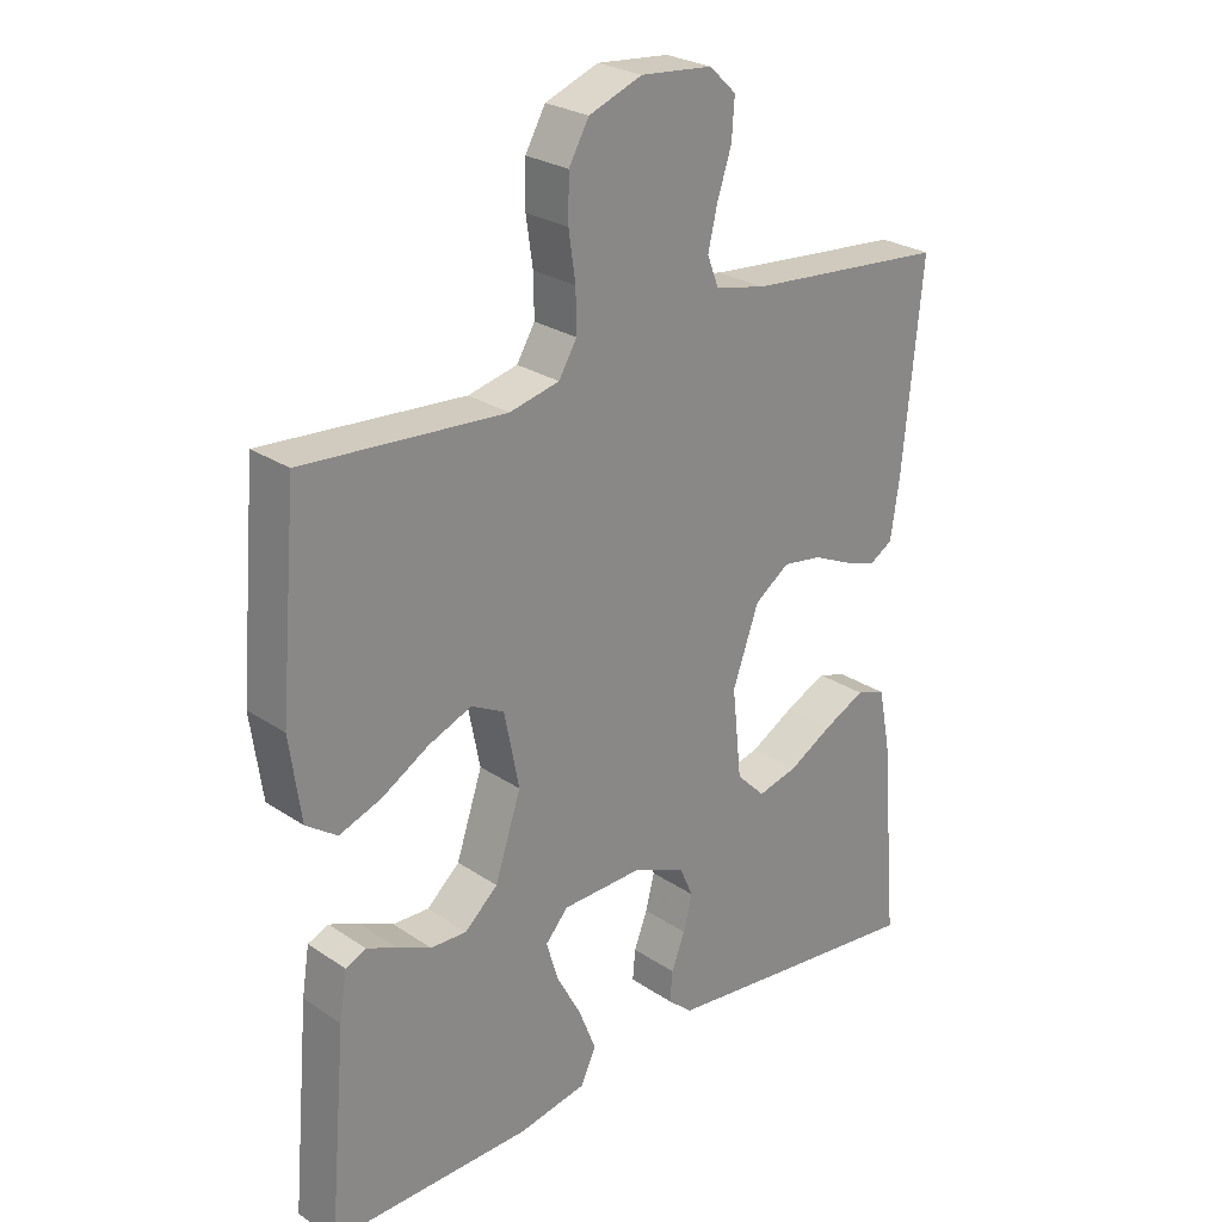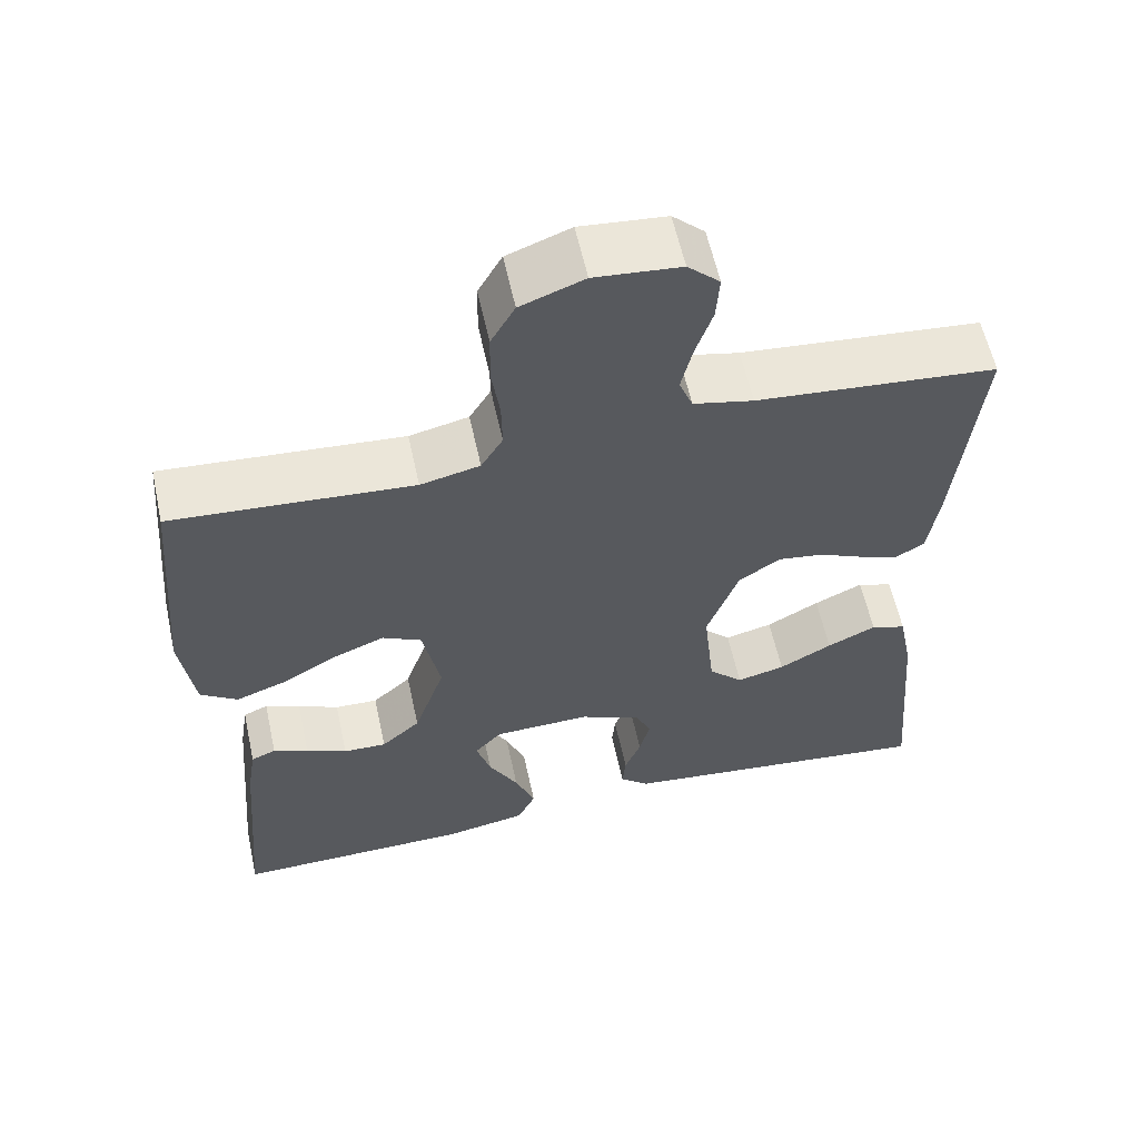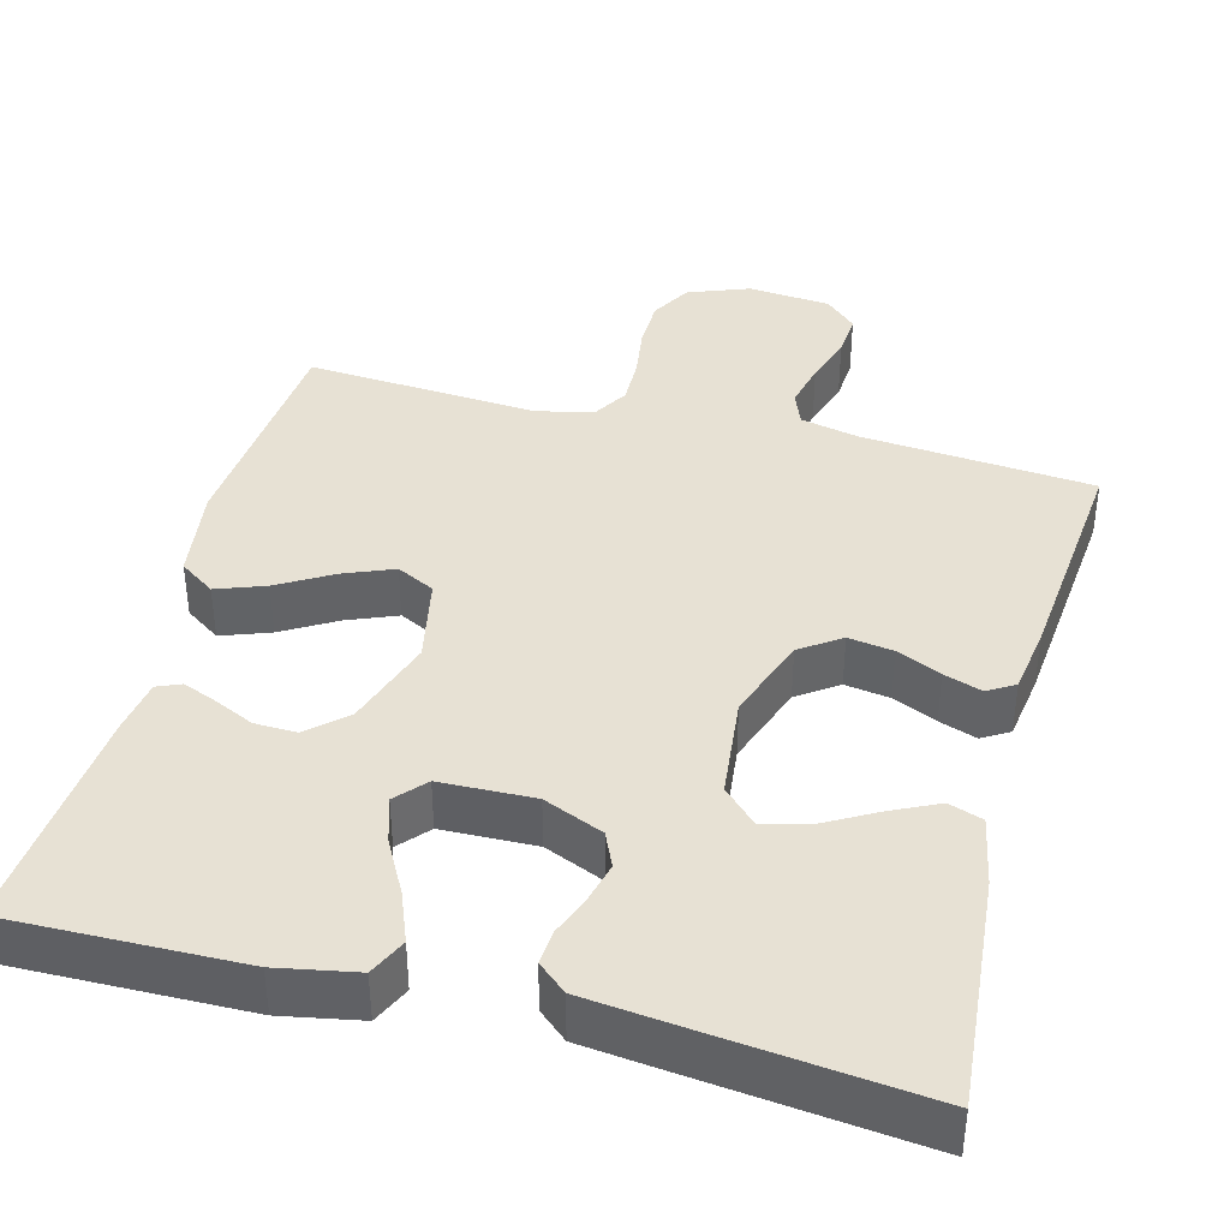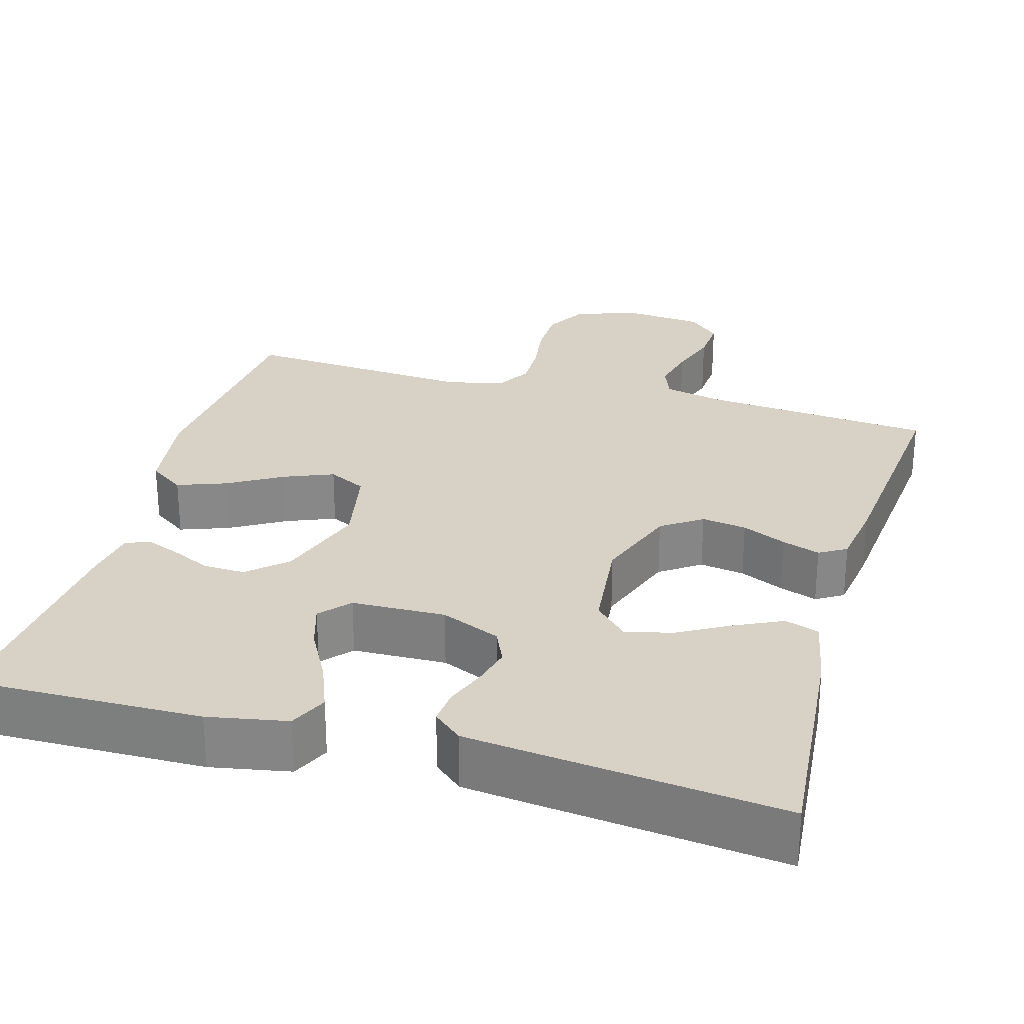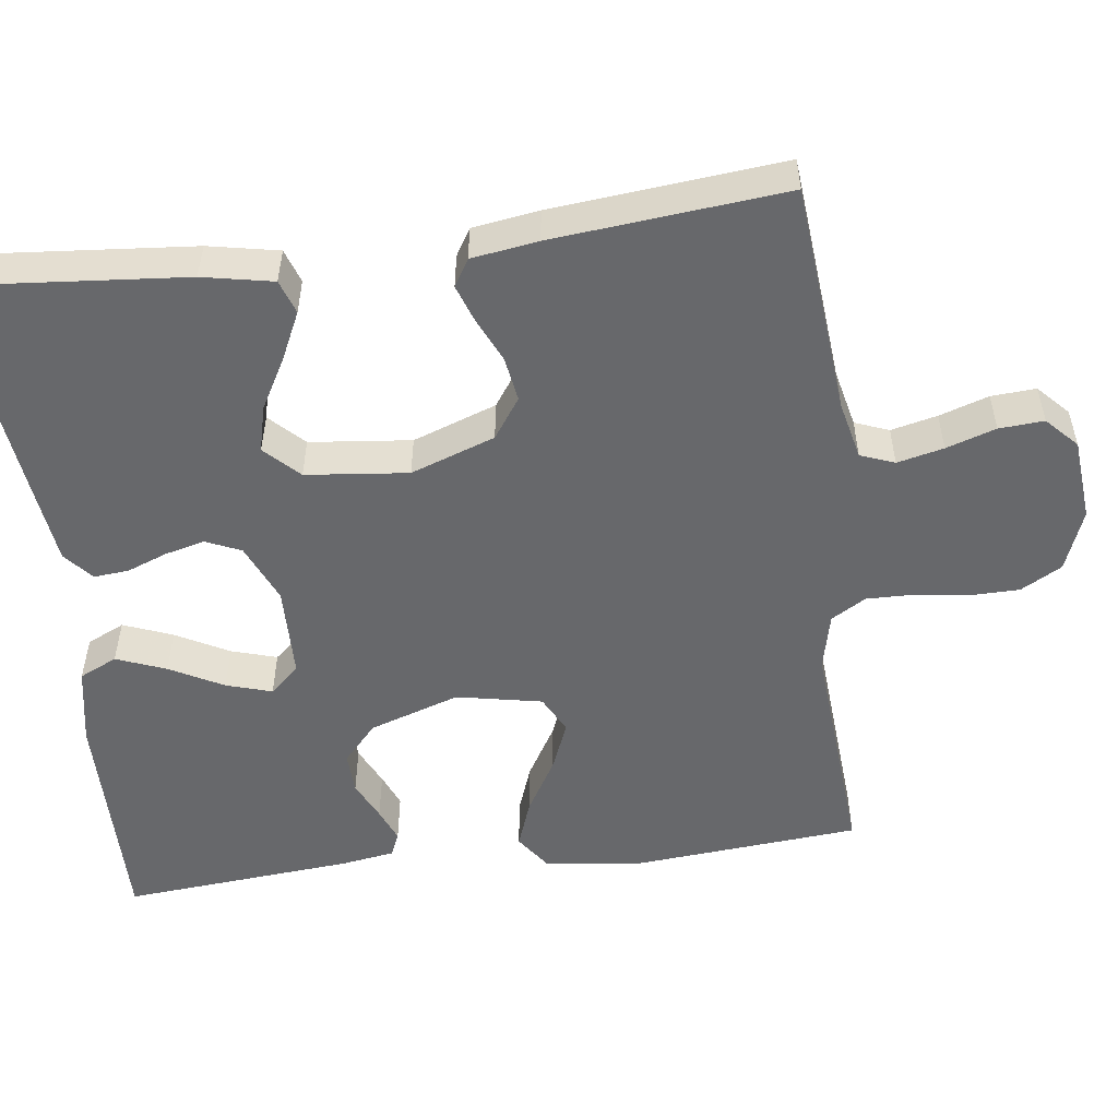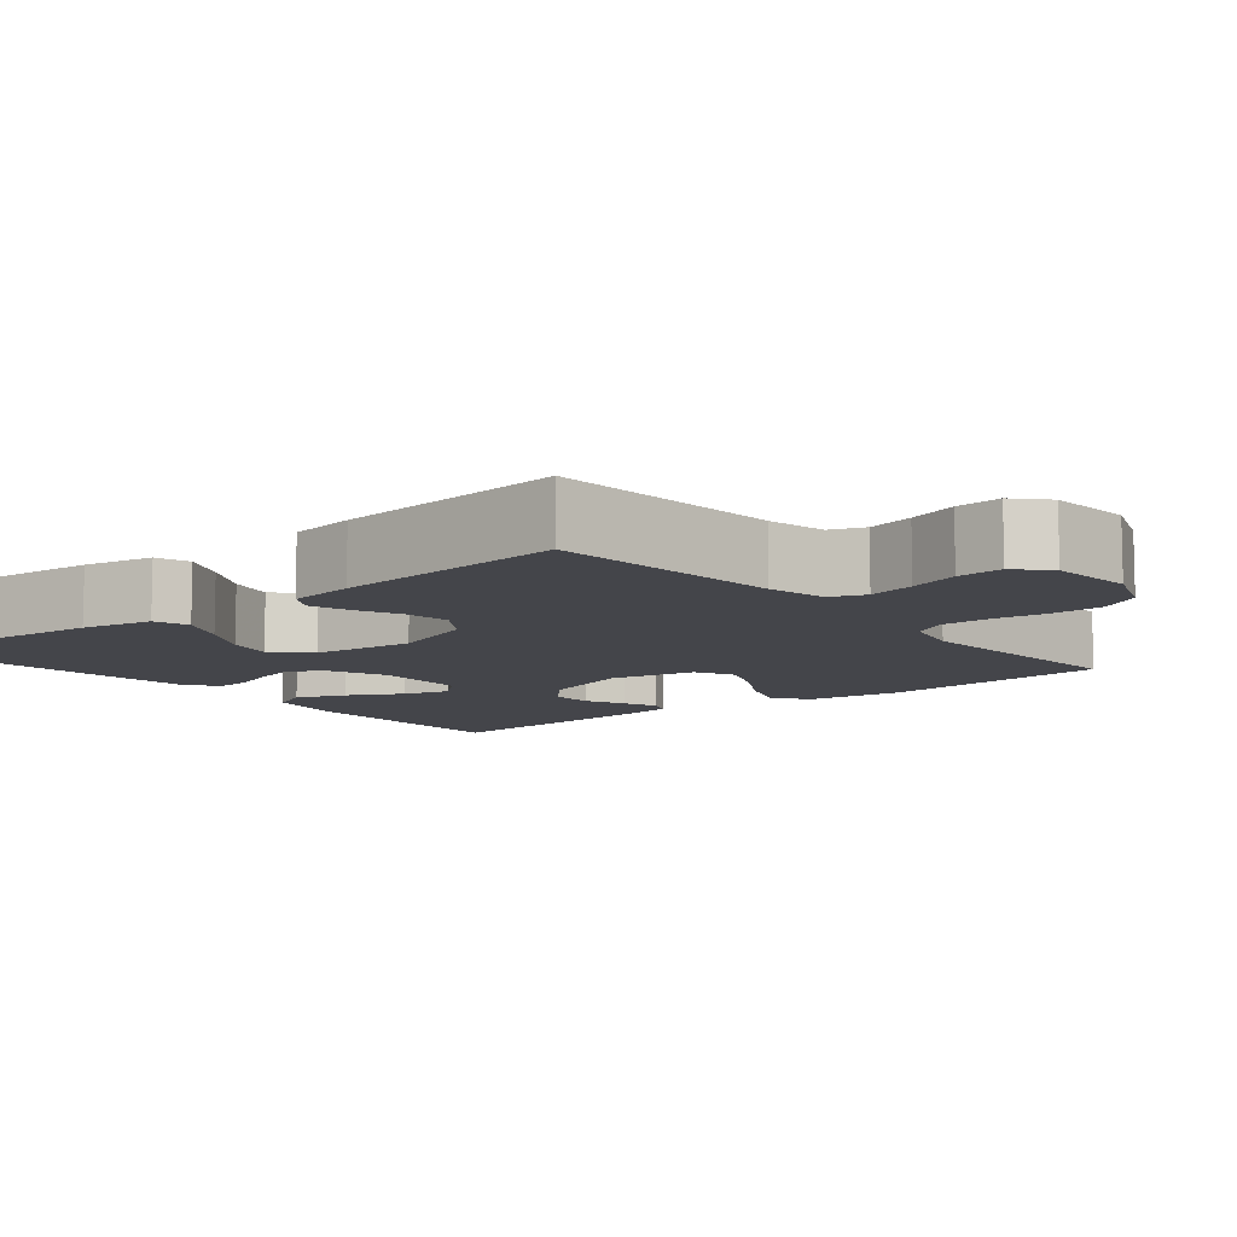
<metadata>
{"format":"obj","ext":"obj","renderer":"f3d","projection":"perspective","resolution":1024,"background":"white","views":[{"elev":26.2,"azim":136.5,"up":"+Z"},{"elev":59.4,"azim":167.7,"up":"+Z"},{"elev":39.6,"azim":-165.4,"up":"+Y"},{"elev":27.6,"azim":-164.2,"up":"+Y"},{"elev":-52.5,"azim":-82.7,"up":"+Y"},{"elev":-9.3,"azim":-50.9,"up":"+Y"}]}
</metadata>
<code>
v 0.5 0.07 -0.5
v 0.2 0.07 -0.496
v 0.098 0.07 -0.477
v 0.075 0.07 -0.428
v 0.1 0.07 -0.364
v 0.137 0.07 -0.295
v 0.155 0.07 -0.236
v 0.121 0.07 -0.198
v 0 0.07 -0.195
v -0.077 0.07 -0.228
v -0.097 0.07 -0.273
v -0.084 0.07 -0.325
v -0.064 0.07 -0.377
v -0.06 0.07 -0.422
v -0.097 0.07 -0.454
v -0.2 0.07 -0.466
v -0.5 0.07 -0.5
v -0.474 0.07 -0.2
v -0.456 0.07 -0.109
v -0.412 0.07 -0.094
v -0.351 0.07 -0.123
v -0.285 0.07 -0.16
v -0.225 0.07 -0.175
v -0.182 0.07 -0.132
v -0.168 0.07 0
v -0.207 0.07 0.109
v -0.259 0.07 0.145
v -0.317 0.07 0.136
v -0.374 0.07 0.11
v -0.423 0.07 0.093
v -0.458 0.07 0.114
v -0.471 0.07 0.2
v -0.5 0.07 0.5
v -0.2 0.07 0.527
v -0.125 0.07 0.544
v -0.108 0.07 0.588
v -0.122 0.07 0.648
v -0.143 0.07 0.712
v -0.147 0.07 0.77
v -0.107 0.07 0.808
v 0 0.07 0.818
v 0.079 0.07 0.788
v 0.109 0.07 0.735
v 0.11 0.07 0.67
v 0.1 0.07 0.601
v 0.099 0.07 0.54
v 0.126 0.07 0.495
v 0.2 0.07 0.478
v 0.5 0.07 0.5
v 0.526 0.07 0.2
v 0.509 0.07 0.078
v 0.463 0.07 0.046
v 0.4 0.07 0.069
v 0.33 0.07 0.11
v 0.266 0.07 0.136
v 0.217 0.07 0.111
v 0.195 0.07 0
v 0.234 0.07 -0.117
v 0.283 0.07 -0.161
v 0.337 0.07 -0.159
v 0.388 0.07 -0.135
v 0.432 0.07 -0.117
v 0.463 0.07 -0.13
v 0.474 0.07 -0.2
v 0.5 0 -0.5
v 0.2 0 -0.496
v 0.098 0 -0.477
v 0.075 0 -0.428
v 0.1 0 -0.364
v 0.137 0 -0.295
v 0.155 0 -0.236
v 0.121 0 -0.198
v 0 0 -0.195
v -0.077 0 -0.228
v -0.097 0 -0.273
v -0.084 0 -0.325
v -0.064 0 -0.377
v -0.06 0 -0.422
v -0.097 0 -0.454
v -0.2 0 -0.466
v -0.5 0 -0.5
v -0.474 0 -0.2
v -0.456 0 -0.109
v -0.412 0 -0.094
v -0.351 0 -0.123
v -0.285 0 -0.16
v -0.225 0 -0.175
v -0.182 0 -0.132
v -0.168 0 0
v -0.207 0 0.109
v -0.259 0 0.145
v -0.317 0 0.136
v -0.374 0 0.11
v -0.423 0 0.093
v -0.458 0 0.114
v -0.471 0 0.2
v -0.5 0 0.5
v -0.2 0 0.527
v -0.125 0 0.544
v -0.108 0 0.588
v -0.122 0 0.648
v -0.143 0 0.712
v -0.147 0 0.77
v -0.107 0 0.808
v 0 0 0.818
v 0.079 0 0.788
v 0.109 0 0.735
v 0.11 0 0.67
v 0.1 0 0.601
v 0.099 0 0.54
v 0.126 0 0.495
v 0.2 0 0.478
v 0.5 0 0.5
v 0.526 0 0.2
v 0.509 0 0.078
v 0.463 0 0.046
v 0.4 0 0.069
v 0.33 0 0.11
v 0.266 0 0.136
v 0.217 0 0.111
v 0.195 0 0
v 0.234 0 -0.117
v 0.283 0 -0.161
v 0.337 0 -0.159
v 0.388 0 -0.135
v 0.432 0 -0.117
v 0.463 0 -0.13
v 0.474 0 -0.2
f 4 5 6
f 3 4 6
f 2 3 6
f 1 2 6
f 64 1 6
f 63 64 6
f 62 63 6
f 61 62 6
f 60 61 6
f 59 60 6 7
f 58 59 7 8
f 57 58 8 9
f 56 57 9 10
f 52 53 54
f 51 52 54
f 50 51 54
f 49 50 54
f 48 49 54
f 47 48 54 55
f 46 47 55 56
f 43 44 45
f 42 43 45
f 41 42 45
f 40 41 45
f 39 40 45
f 38 39 45
f 37 38 45
f 36 37 45 46
f 46 56 10
f 36 46 10
f 35 36 10
f 32 33 34
f 31 32 34
f 30 31 34
f 29 30 34
f 28 29 34
f 27 28 34 35
f 20 21 22
f 19 20 22
f 18 19 22
f 17 18 22
f 16 17 22
f 15 16 22
f 14 15 22
f 13 14 22
f 12 13 22
f 11 12 22 23
f 10 11 23 24
f 26 27 35
f 25 26 35 10
f 10 24 25
f 70 69 68
f 70 68 67
f 70 67 66
f 70 66 65
f 70 65 128
f 70 128 127
f 70 127 126
f 70 126 125
f 70 125 124
f 71 70 124 123
f 72 71 123 122
f 73 72 122 121
f 74 73 121 120
f 118 117 116
f 118 116 115
f 118 115 114
f 118 114 113
f 118 113 112
f 119 118 112 111
f 120 119 111 110
f 109 108 107
f 109 107 106
f 109 106 105
f 109 105 104
f 109 104 103
f 109 103 102
f 109 102 101
f 110 109 101 100
f 74 120 110
f 74 110 100
f 74 100 99
f 98 97 96
f 98 96 95
f 98 95 94
f 98 94 93
f 98 93 92
f 99 98 92 91
f 86 85 84
f 86 84 83
f 86 83 82
f 86 82 81
f 86 81 80
f 86 80 79
f 86 79 78
f 86 78 77
f 86 77 76
f 87 86 76 75
f 88 87 75 74
f 99 91 90
f 74 99 90 89
f 89 88 74
f 1 65 66 2
f 2 66 67 3
f 3 67 68 4
f 4 68 69 5
f 5 69 70 6
f 6 70 71 7
f 7 71 72 8
f 8 72 73 9
f 9 73 74 10
f 10 74 75 11
f 11 75 76 12
f 12 76 77 13
f 13 77 78 14
f 14 78 79 15
f 15 79 80 16
f 16 80 81 17
f 17 81 82 18
f 18 82 83 19
f 19 83 84 20
f 20 84 85 21
f 21 85 86 22
f 22 86 87 23
f 23 87 88 24
f 24 88 89 25
f 25 89 90 26
f 26 90 91 27
f 27 91 92 28
f 28 92 93 29
f 29 93 94 30
f 30 94 95 31
f 31 95 96 32
f 32 96 97 33
f 33 97 98 34
f 34 98 99 35
f 35 99 100 36
f 36 100 101 37
f 37 101 102 38
f 38 102 103 39
f 39 103 104 40
f 40 104 105 41
f 41 105 106 42
f 42 106 107 43
f 43 107 108 44
f 44 108 109 45
f 45 109 110 46
f 46 110 111 47
f 47 111 112 48
f 48 112 113 49
f 49 113 114 50
f 50 114 115 51
f 51 115 116 52
f 52 116 117 53
f 53 117 118 54
f 54 118 119 55
f 55 119 120 56
f 56 120 121 57
f 57 121 122 58
f 58 122 123 59
f 59 123 124 60
f 60 124 125 61
f 61 125 126 62
f 62 126 127 63
f 63 127 128 64
f 64 128 65 1

</code>
